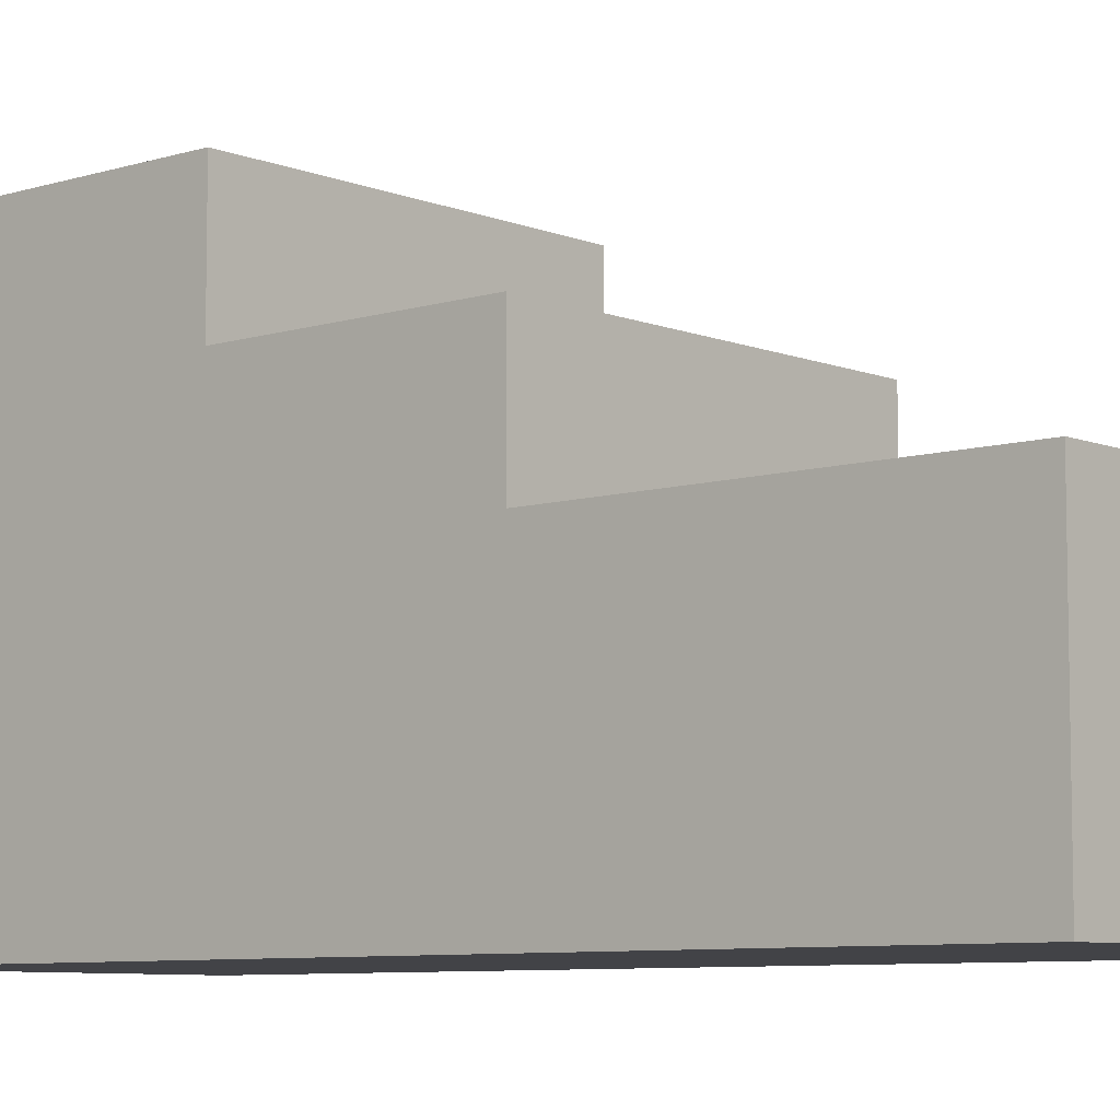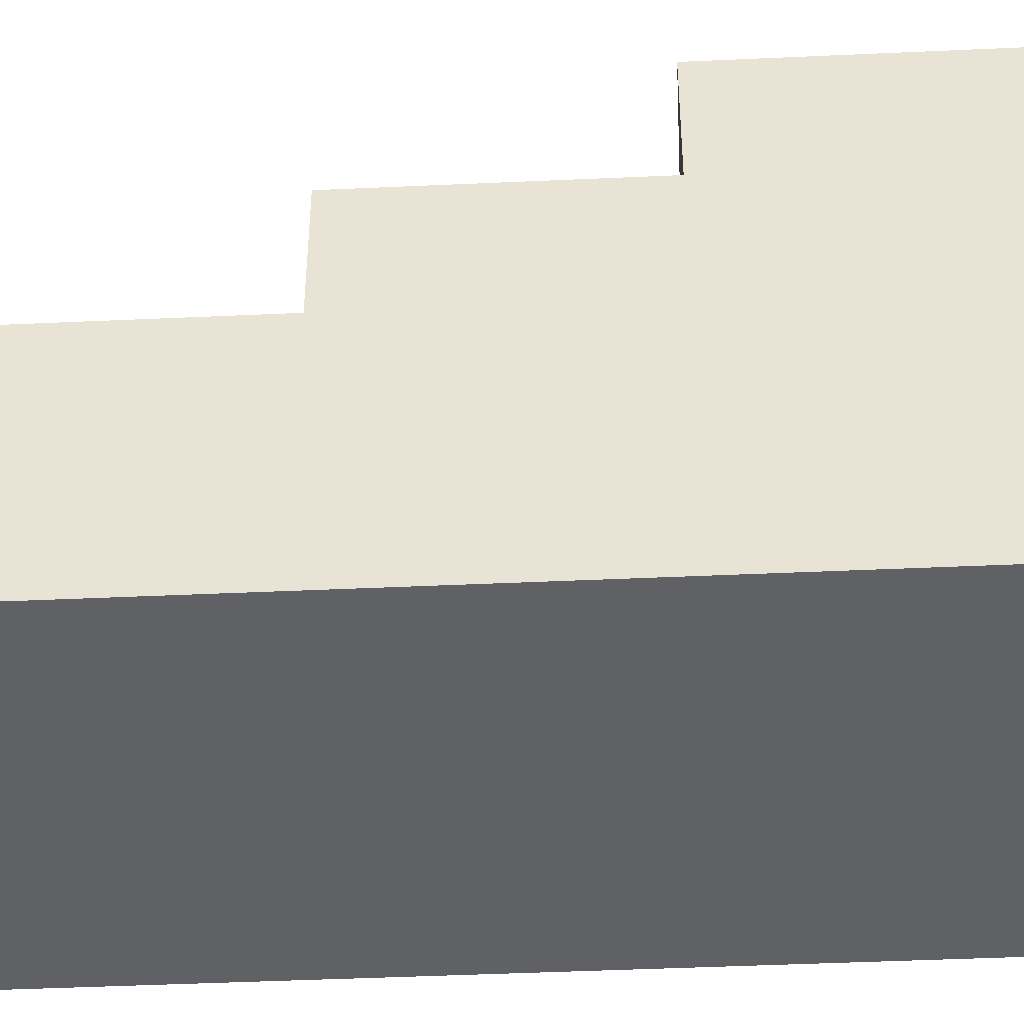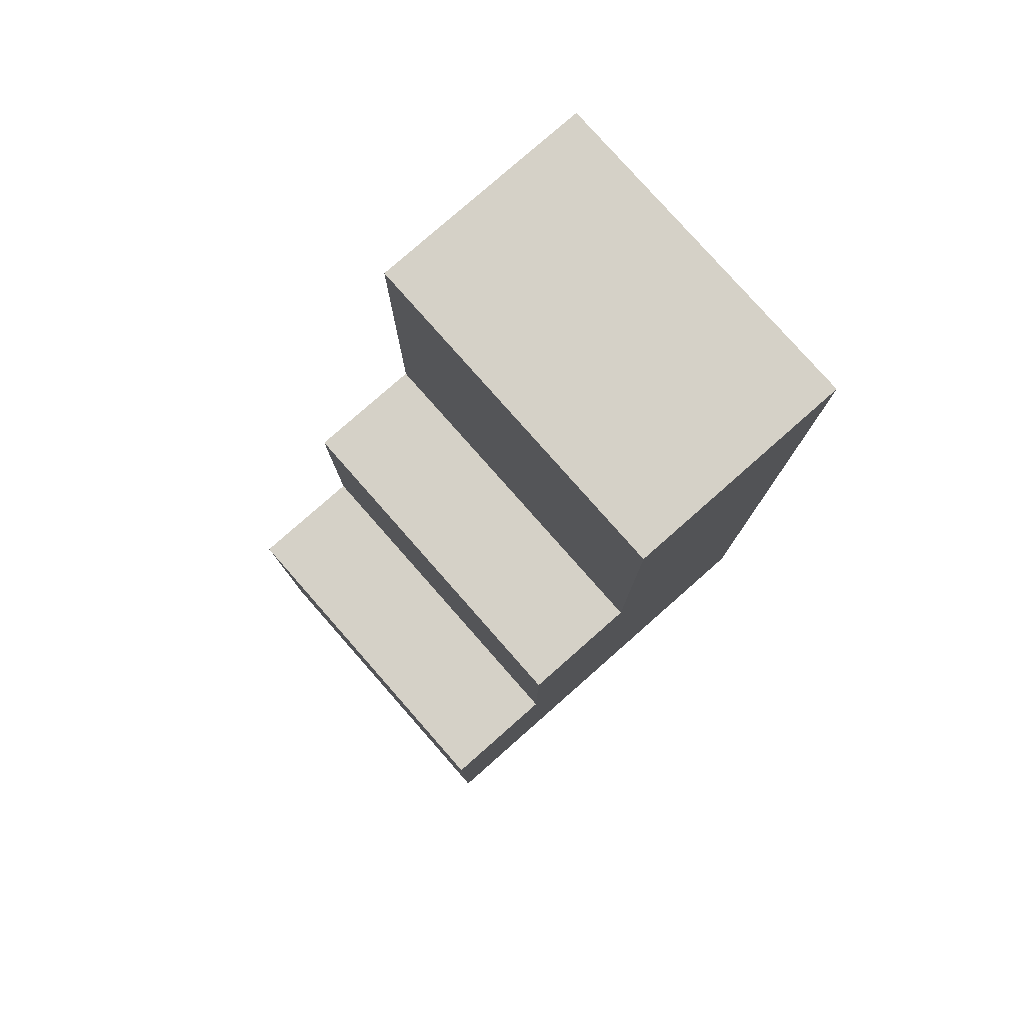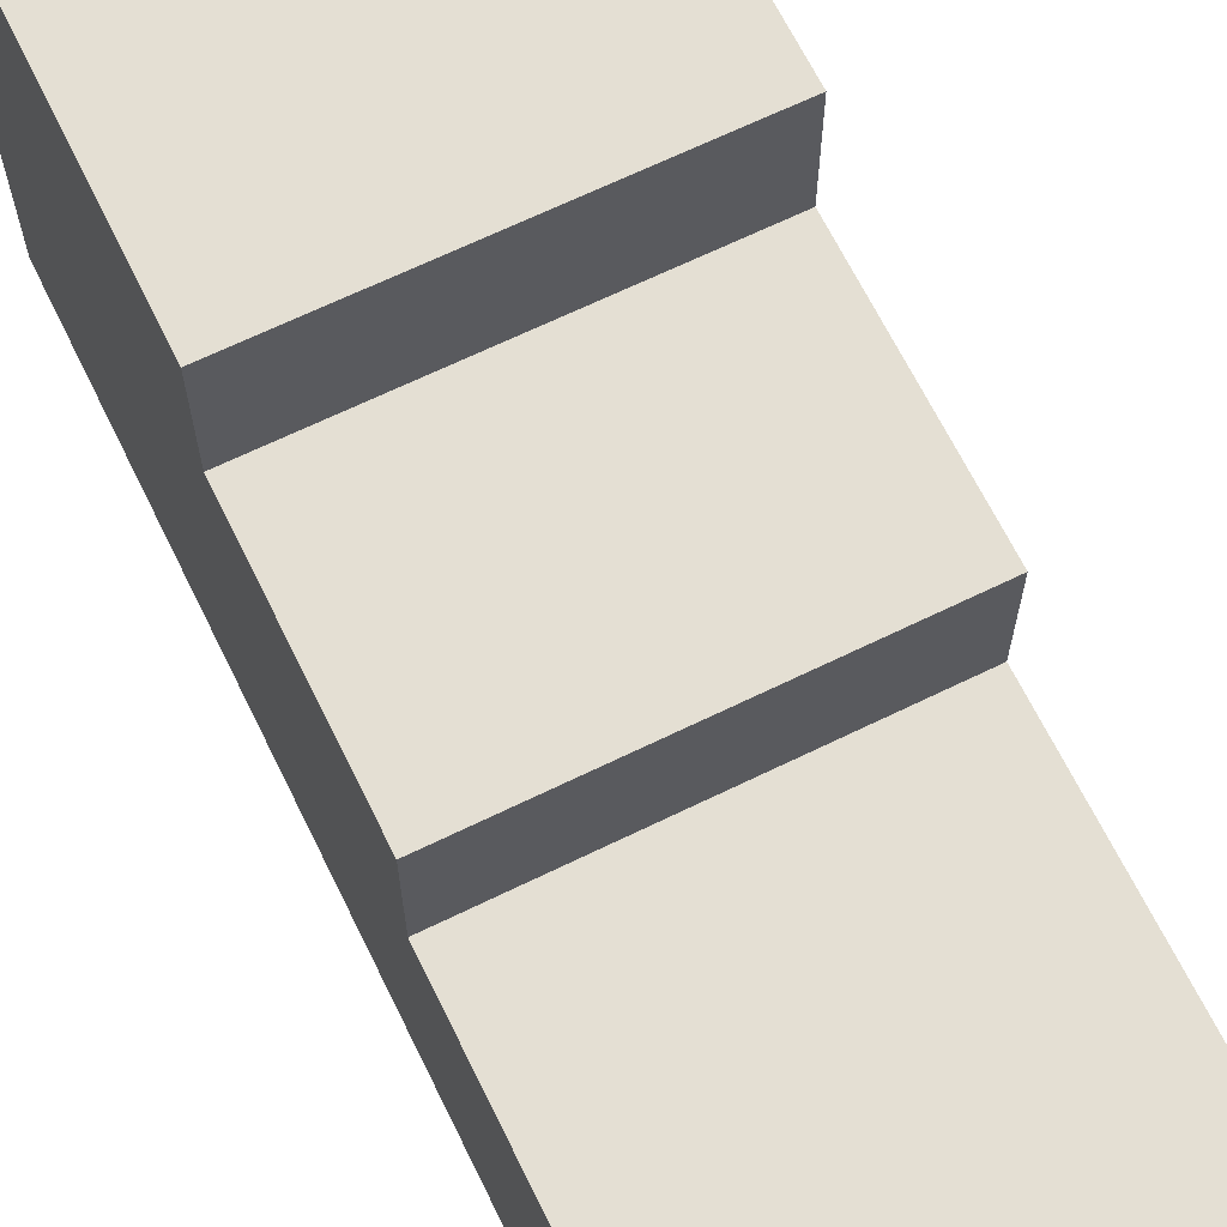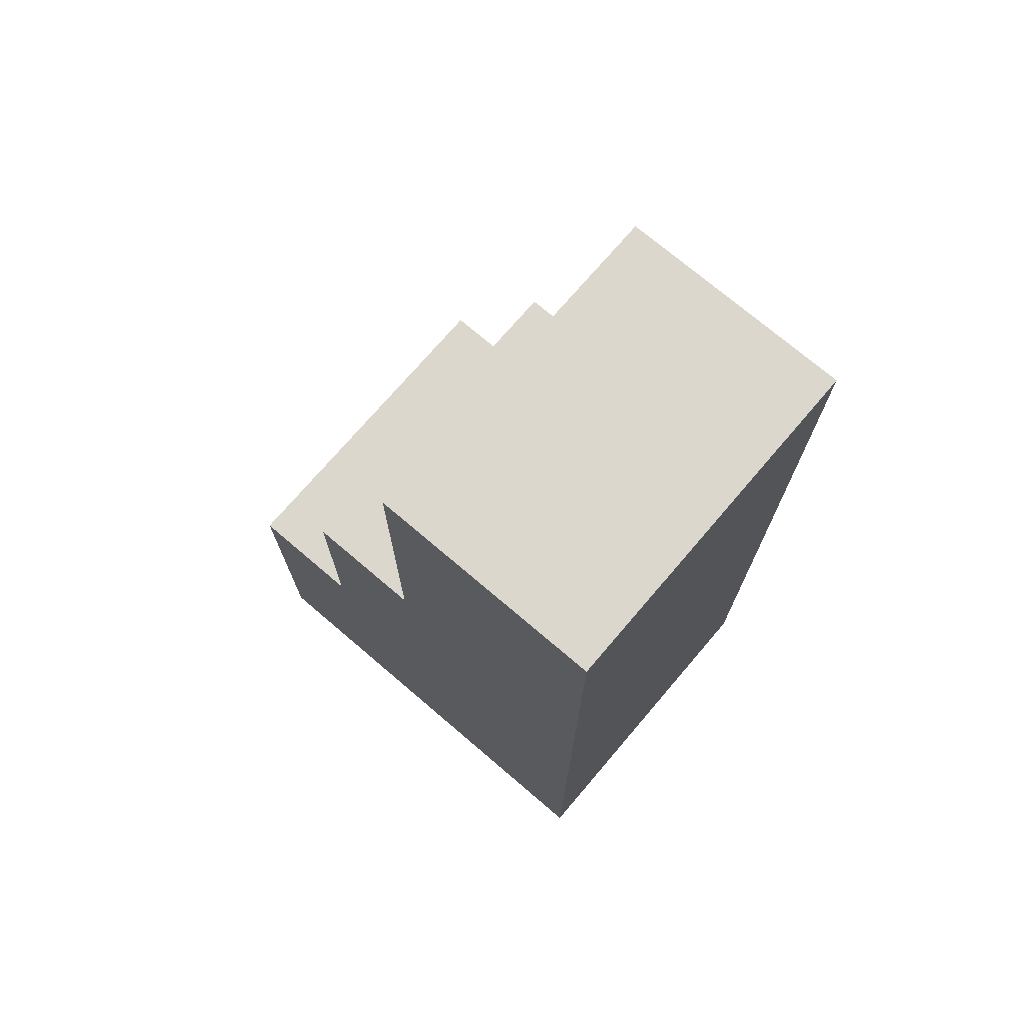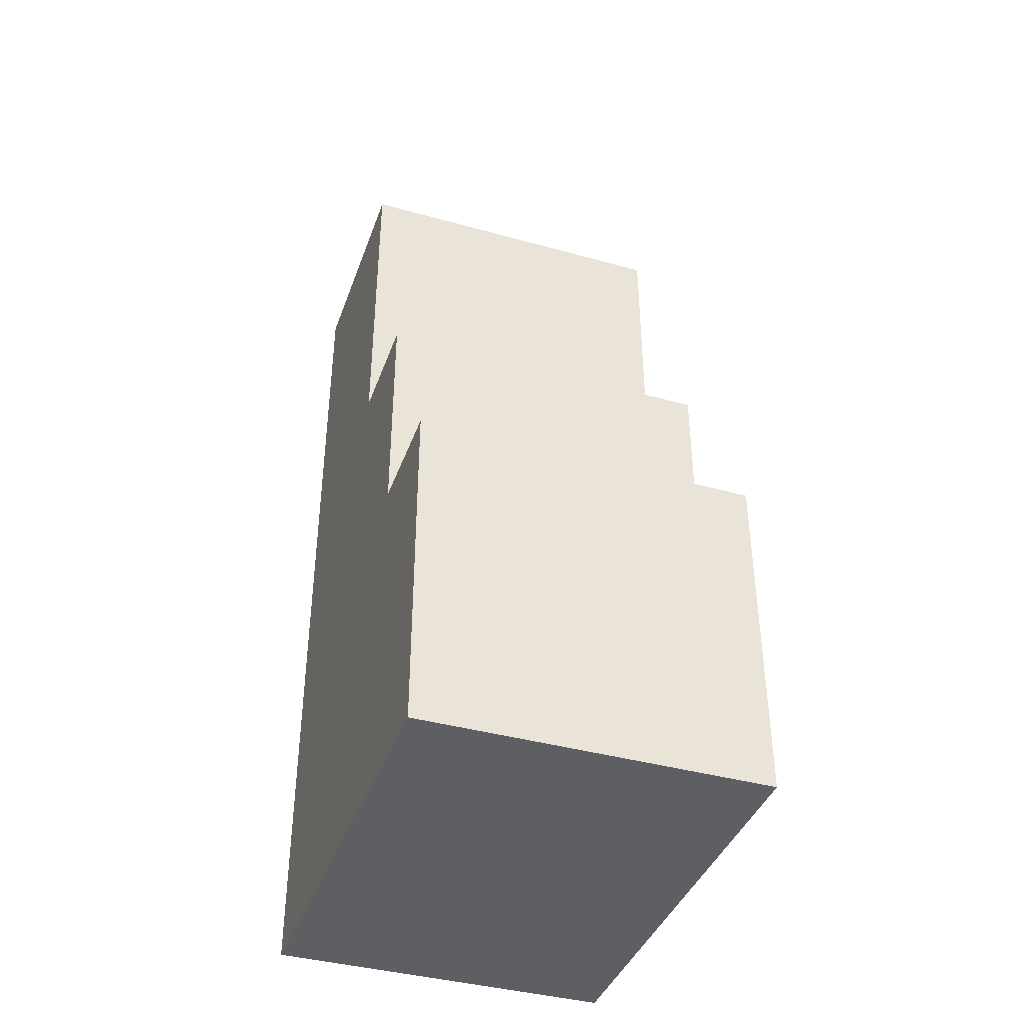
<metadata>
{"format":"obj","ext":"obj","renderer":"f3d","projection":"perspective","resolution":1024,"background":"white","views":[{"elev":-7.5,"azim":-48.6,"up":"+Y"},{"elev":-45.4,"azim":93.0,"up":"+Y"},{"elev":79.2,"azim":-131.4,"up":"+Z"},{"elev":66.5,"azim":-26.1,"up":"+Y"},{"elev":73.1,"azim":-49.5,"up":"+Z"},{"elev":-40.2,"azim":161.1,"up":"+Z"}]}
</metadata>
<code>
o
v -0.2 -0.3 0.6
v -0.2 -0.3 -0.2
v -0.2 -0.2 0.6
v -0.2 -0.2 0.2
v -0.2 -0.2 -0.1
v -0.2 -0.2 -0.2
v -0.2 -0.1 0.6
v -0.2 -0.1 0.3
v -0.2 -0.1 0.2
v -0.2 -0.1 5.96e-08
v -0.2 0 0.3
v -0.2 0 0.1
v -0.2 0 5.96e-08
v -0.2 0 -0.1
v -0.2 0.1 0.1
v -0.2 0.1 -0.2
v 0.1 -0.3 0.6
v 0.1 -0.3 -0.2
v 0.1 -0.2 0.6
v 0.1 -0.2 0.2
v 0.1 -0.2 -0.1
v 0.1 -0.2 -0.2
v 0.1 -0.1 0.6
v 0.1 -0.1 0.3
v 0.1 -0.1 0.2
v 0.1 -0.1 5.96e-08
v 0.1 0 0.3
v 0.1 0 0.1
v 0.1 0 5.96e-08
v 0.1 0 -0.1
v 0.1 0.1 0.1
v 0.1 0.1 -0.2
v -0.2 -0.3 0.6
v -0.2 -0.2 0.6
v -0.2 -0.1 0.6
v 0.1 -0.3 0.6
v 0.1 -0.2 0.6
v 0.1 -0.1 0.6
v -0.2 -0.1 0.3
v -0.2 0 0.3
v -0.1 -0.1 0.3
v -0.1 0 0.3
v 0 -0.1 0.3
v 0 0 0.3
v 0.1 -0.1 0.3
v 0.1 0 0.3
v -0.2 0 0.1
v -0.2 0.1 0.1
v -0.1 0 0.1
v 0 0 0.1
v 0.1 0 0.1
v 0.1 0.1 0.1
v -0.2 -0.3 -0.2
v -0.2 -0.2 -0.2
v -0.2 0.1 -0.2
v 0.1 -0.3 -0.2
v 0.1 -0.2 -0.2
v 0.1 0.1 -0.2
v -0.2 -0.3 0.6
v 0.1 -0.3 0.6
v -0.2 -0.3 -0.2
v 0.1 -0.3 -0.2
v -0.2 -0.1 0.6
v 0.1 -0.1 0.6
v -0.1 -0.1 0.5
v 0 -0.1 0.5
v -0.2 -0.1 0.3
v -0.1 -0.1 0.3
v 0 -0.1 0.3
v 0.1 -0.1 0.3
v -0.2 0 0.3
v -0.1 0 0.3
v 0 0 0.3
v 0.1 0 0.3
v -0.2 0 0.1
v -0.1 0 0.1
v 0 0 0.1
v 0.1 0 0.1
v -0.2 0.1 0.1
v 0.1 0.1 0.1
v -0.2 0.1 -0.2
v 0.1 0.1 -0.2
f 3 2 1
f 4 2 3
f 5 2 4
f 6 2 5
f 7 4 3
f 8 4 7
f 9 5 4
f 9 4 8
f 10 5 9
f 11 9 8
f 11 10 9
f 12 10 11
f 13 5 10
f 13 10 12
f 14 6 5
f 14 5 13
f 15 13 12
f 15 14 13
f 16 6 14
f 16 14 15
f 17 18 19
f 19 18 20
f 20 18 21
f 21 18 22
f 19 20 23
f 23 20 24
f 20 21 25
f 24 20 25
f 25 21 26
f 24 25 27
f 25 26 27
f 27 26 28
f 26 21 29
f 28 26 29
f 21 22 30
f 29 21 30
f 28 29 31
f 29 30 31
f 30 22 32
f 31 30 32
f 36 34 33
f 37 35 34
f 37 34 36
f 38 35 37
f 41 40 39
f 42 40 41
f 43 42 41
f 44 42 43
f 45 44 43
f 46 44 45
f 49 48 47
f 50 48 49
f 51 48 50
f 52 48 51
f 53 54 56
f 54 55 57
f 56 54 57
f 57 55 58
f 61 60 59
f 62 60 61
f 63 64 65
f 65 64 66
f 63 65 67
f 65 66 68
f 67 65 68
f 66 64 69
f 68 66 69
f 69 64 70
f 71 72 75
f 72 73 76
f 75 72 76
f 73 74 77
f 76 73 77
f 77 74 78
f 79 80 81
f 81 80 82

</code>
